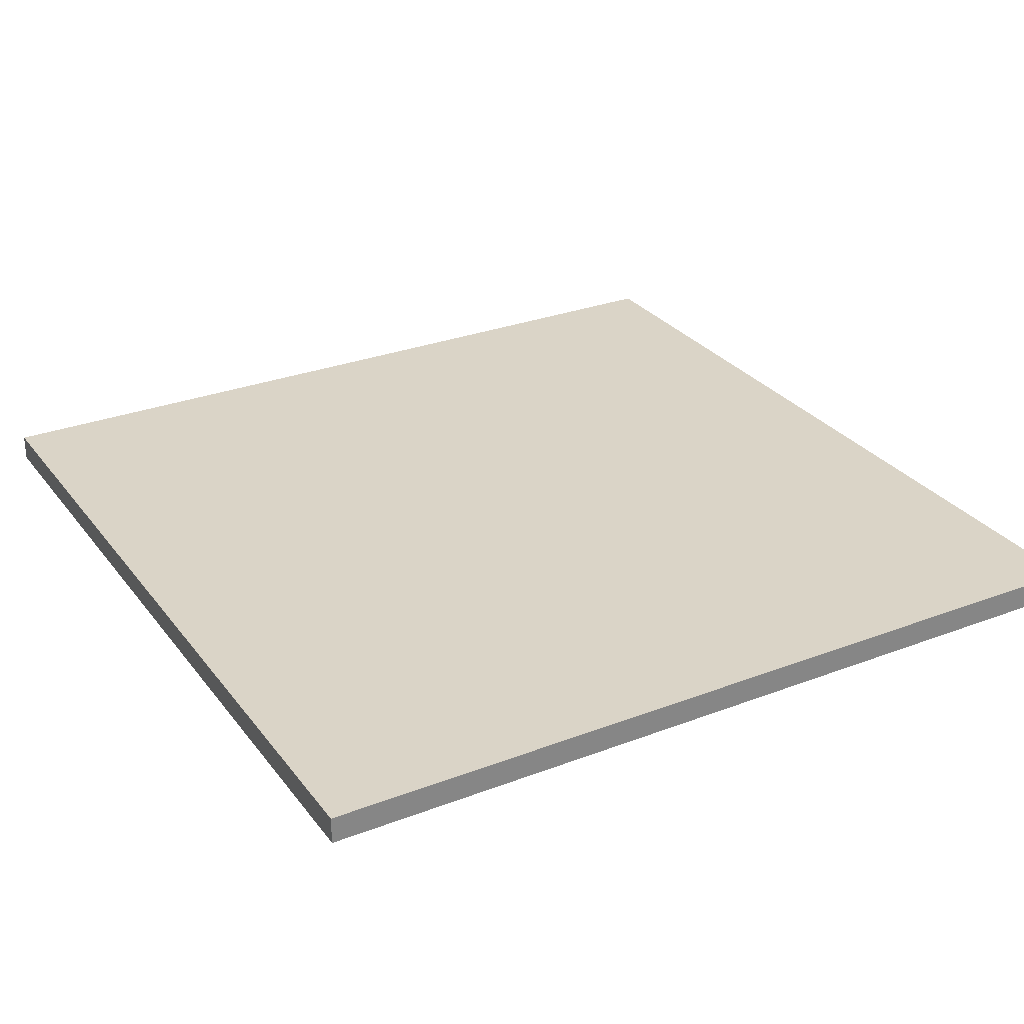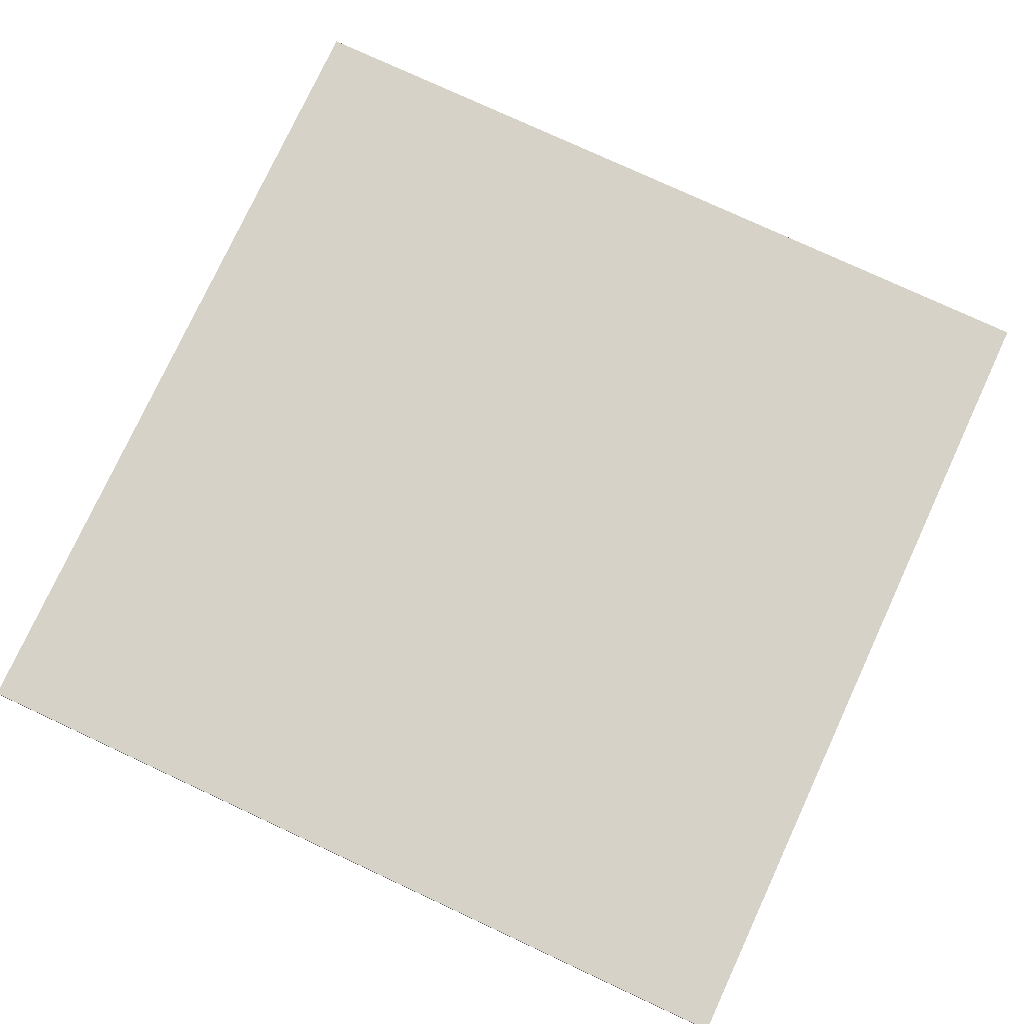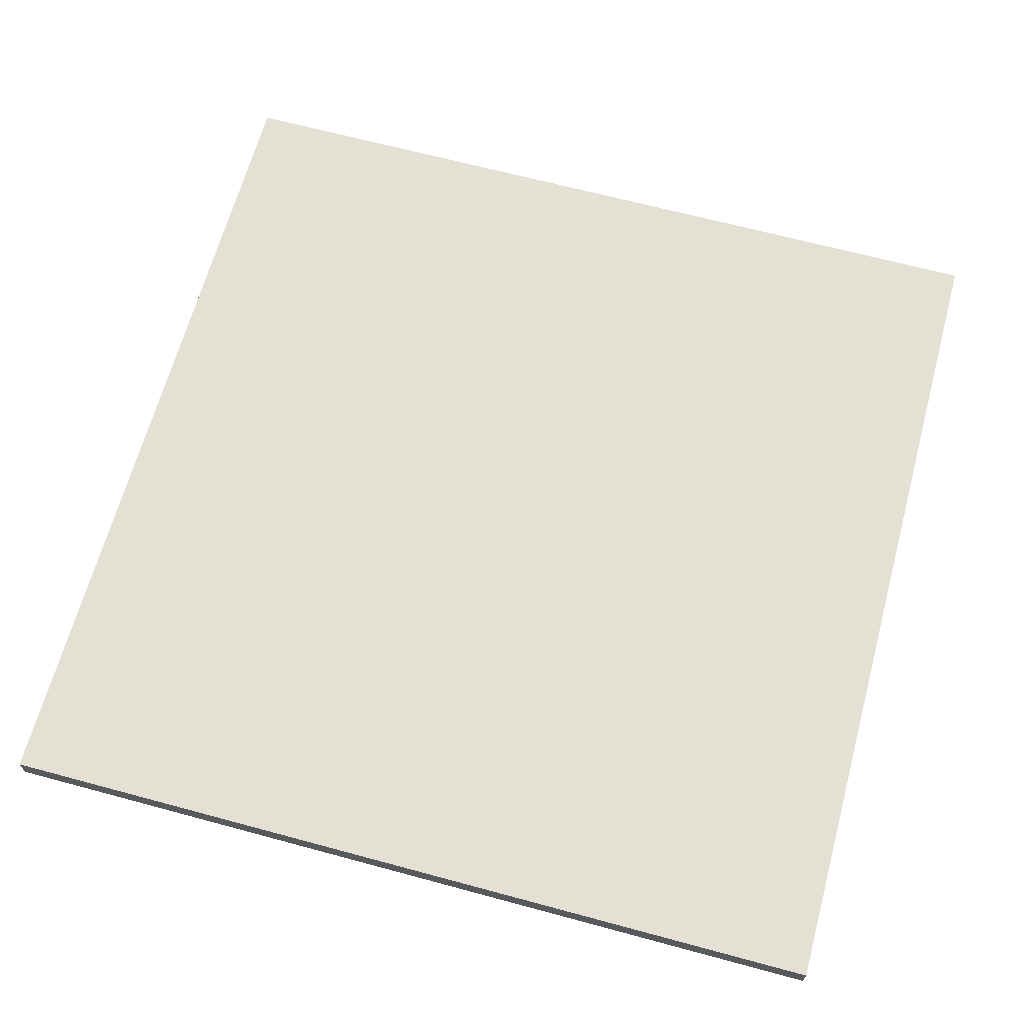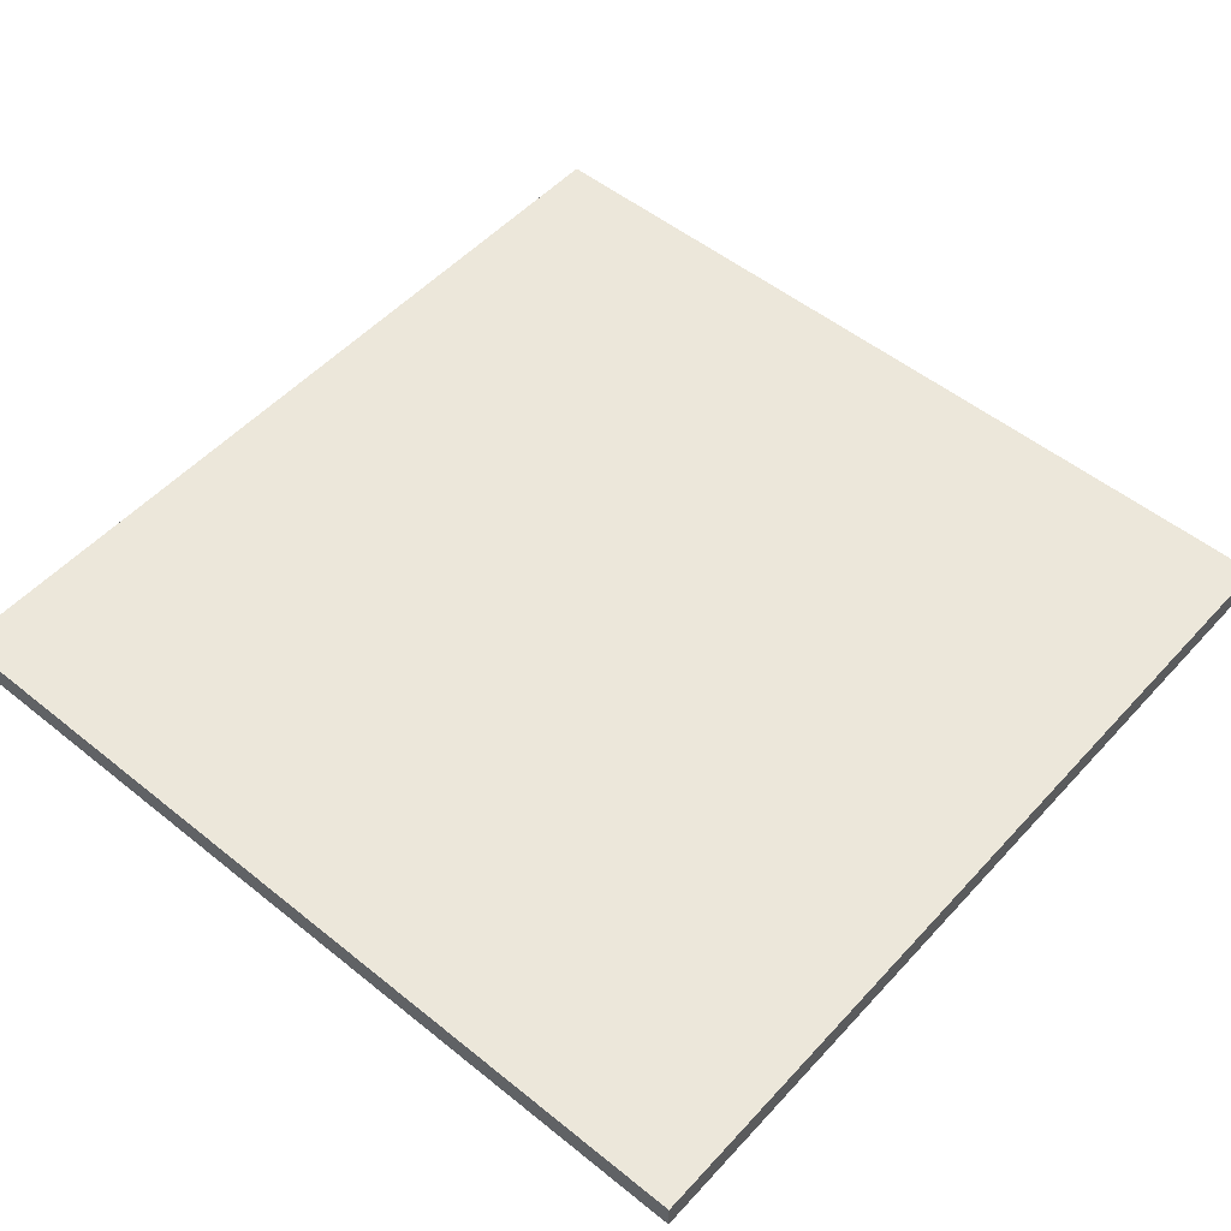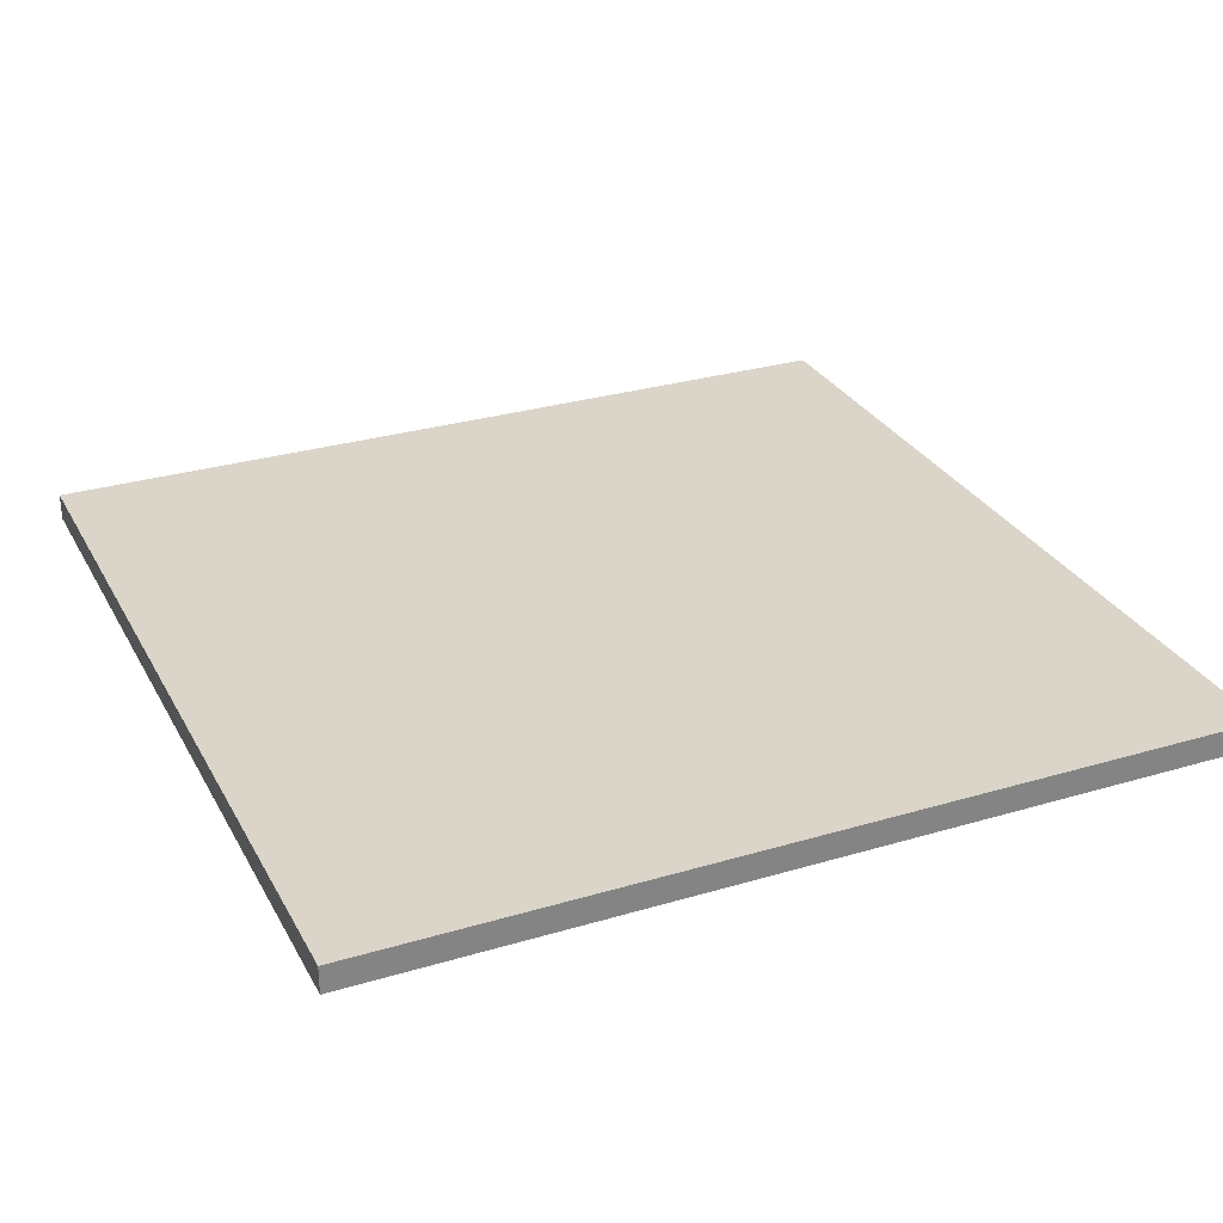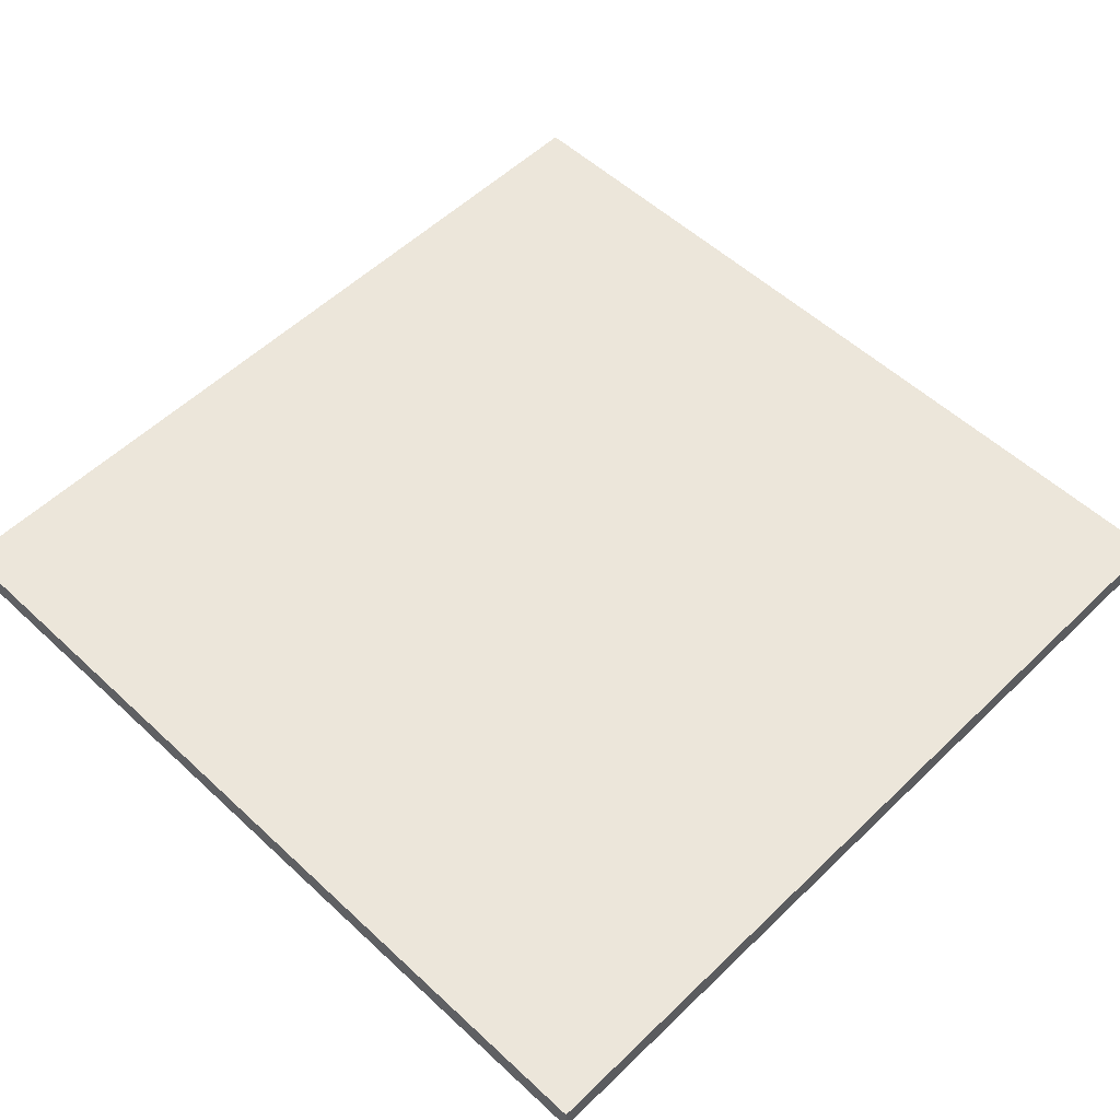
<metadata>
{"format":"obj","ext":"obj","renderer":"f3d","projection":"perspective","resolution":1024,"background":"white","views":[{"elev":28.9,"azim":-29.7,"up":"+Y"},{"elev":77.5,"azim":24.9,"up":"+Y"},{"elev":65.9,"azim":-74.8,"up":"+Y"},{"elev":52.2,"azim":41.0,"up":"+Y"},{"elev":29.3,"azim":-23.8,"up":"+Y"},{"elev":54.6,"azim":-135.5,"up":"+Y"}]}
</metadata>
<code>
g gate-consoles-d-04-trigger
v -3.403 -0.1066 3.403
v 3.404 -0.1066 3.403
v 3.404 -0.1066 -3.403
v -3.403 -0.1066 -3.403
v -3.403 0.1066 3.403
v 3.404 0.1066 -3.403
v 3.404 0.1066 3.403
v -3.403 0.1066 -3.403
v 3.404 0.1066 -3.403
v -3.403 0.1066 -3.403
v -3.403 -0.1066 -3.403
v 3.404 -0.1066 -3.403
v -3.403 -0.1066 3.403
v -3.403 -0.1066 -3.403
v -3.403 0.1066 -3.403
v -3.403 0.1066 3.403
v 3.404 0.1066 3.403
v 3.404 -0.1066 3.403
v -3.403 -0.1066 3.403
v -3.403 0.1066 3.403
v 3.404 0.1066 -3.403
v 3.404 -0.1066 3.403
v 3.404 0.1066 3.403
v 3.404 -0.1066 -3.403
g gate-consoles-d-04-trigger_0
f 3 2 1
f 1 4 3
f 7 6 5
f 6 8 5
f 11 10 9
f 9 12 11
f 15 14 13
f 13 16 15
f 19 18 17
f 17 20 19
f 23 22 21
f 24 21 22

</code>
